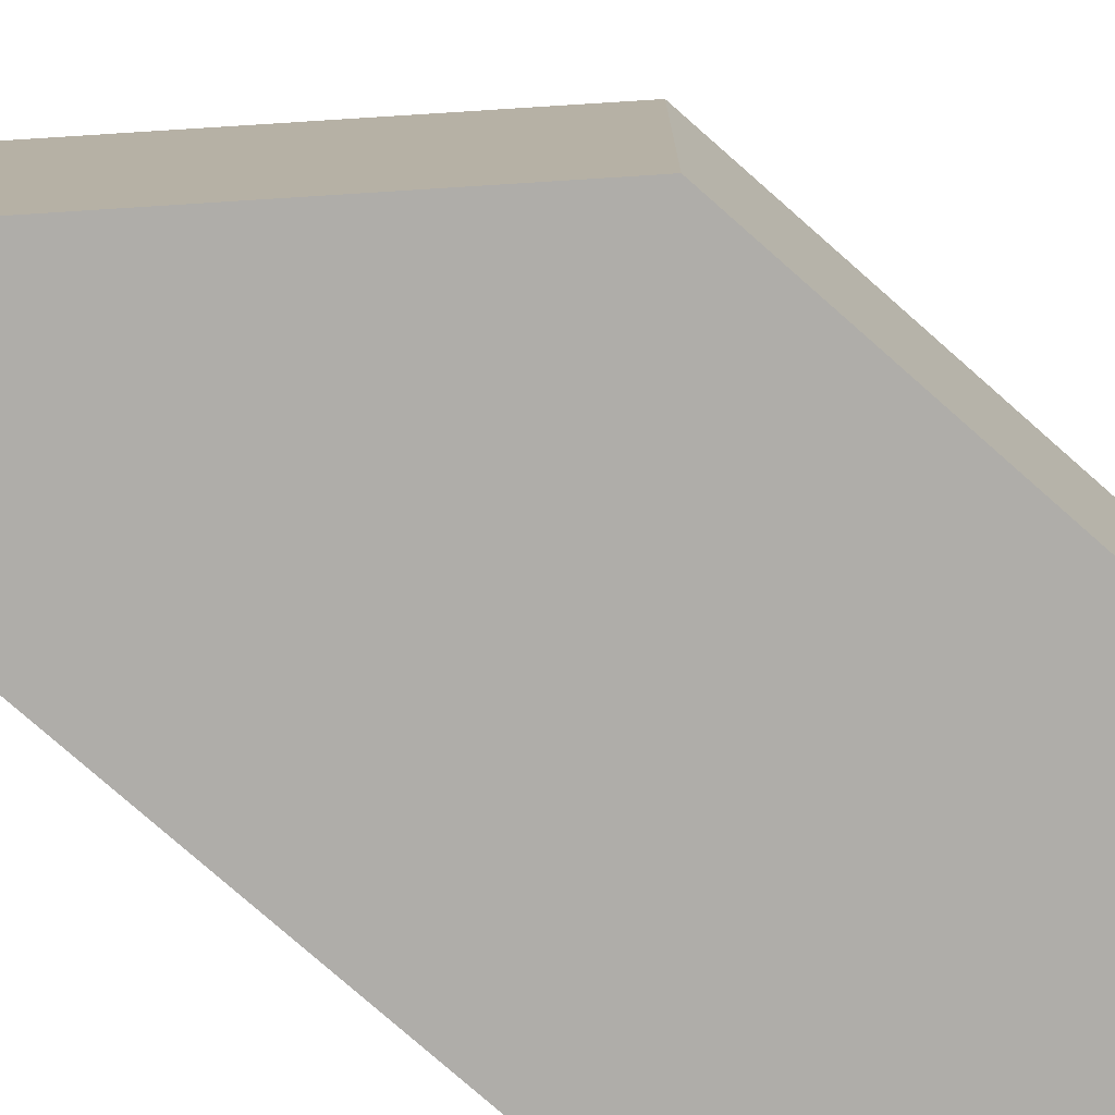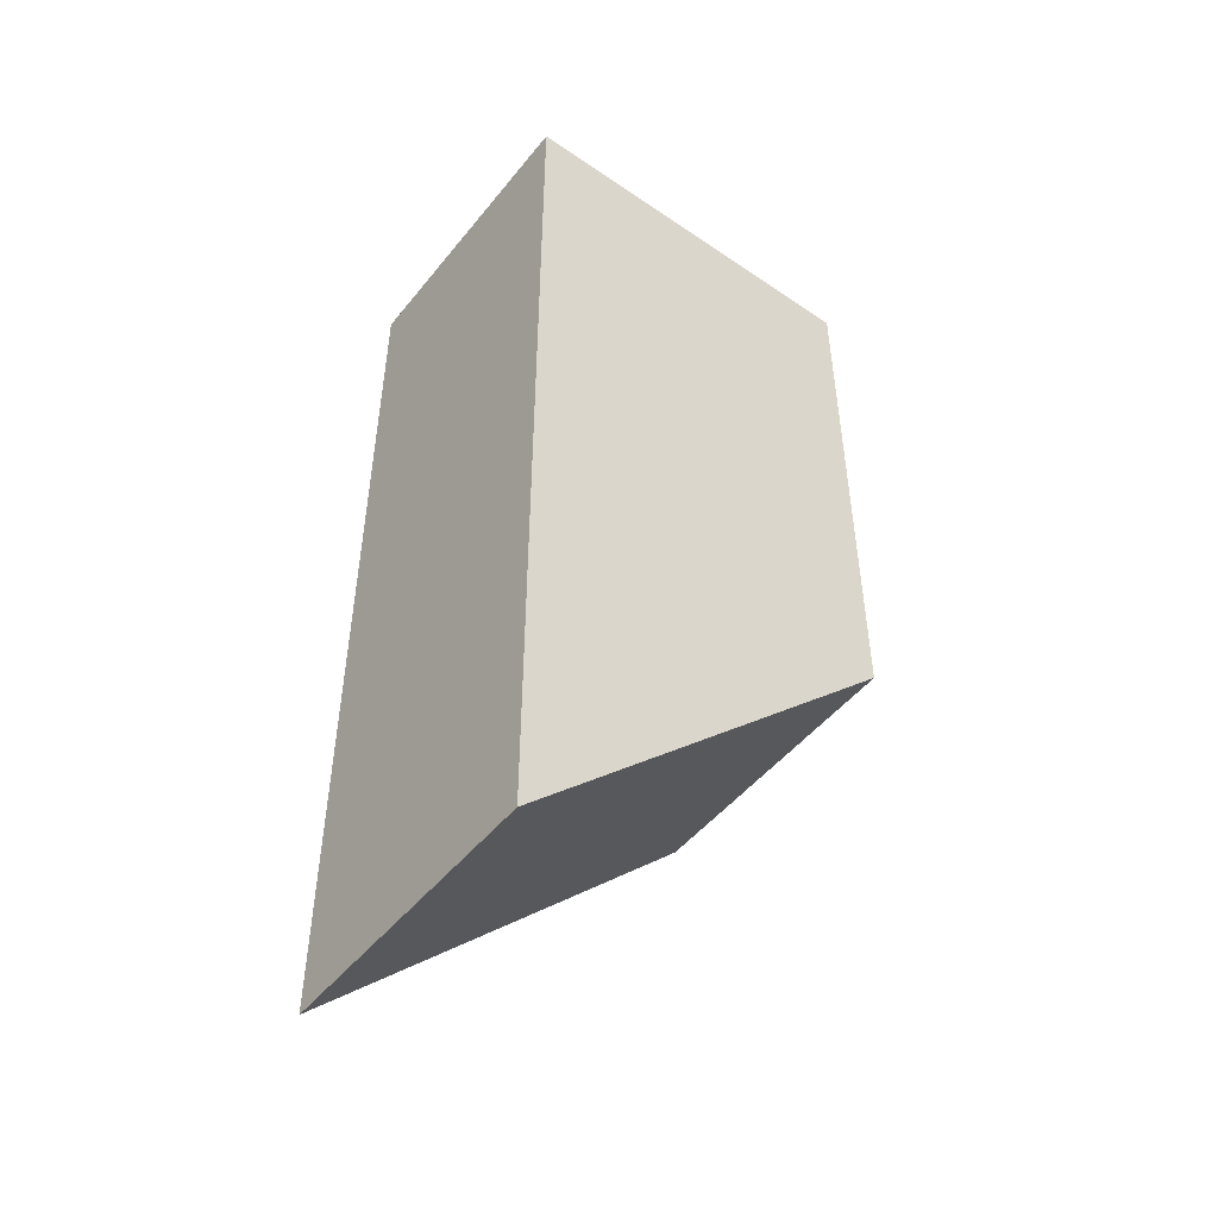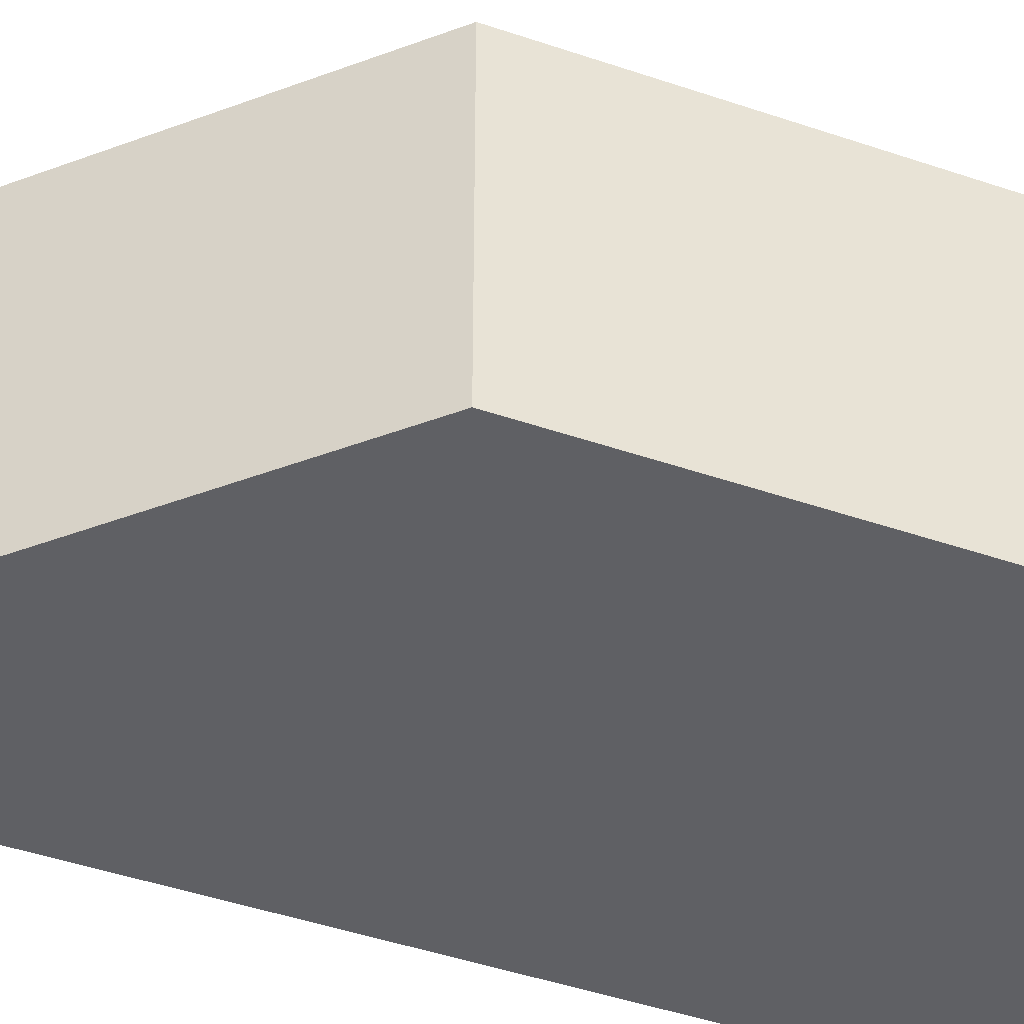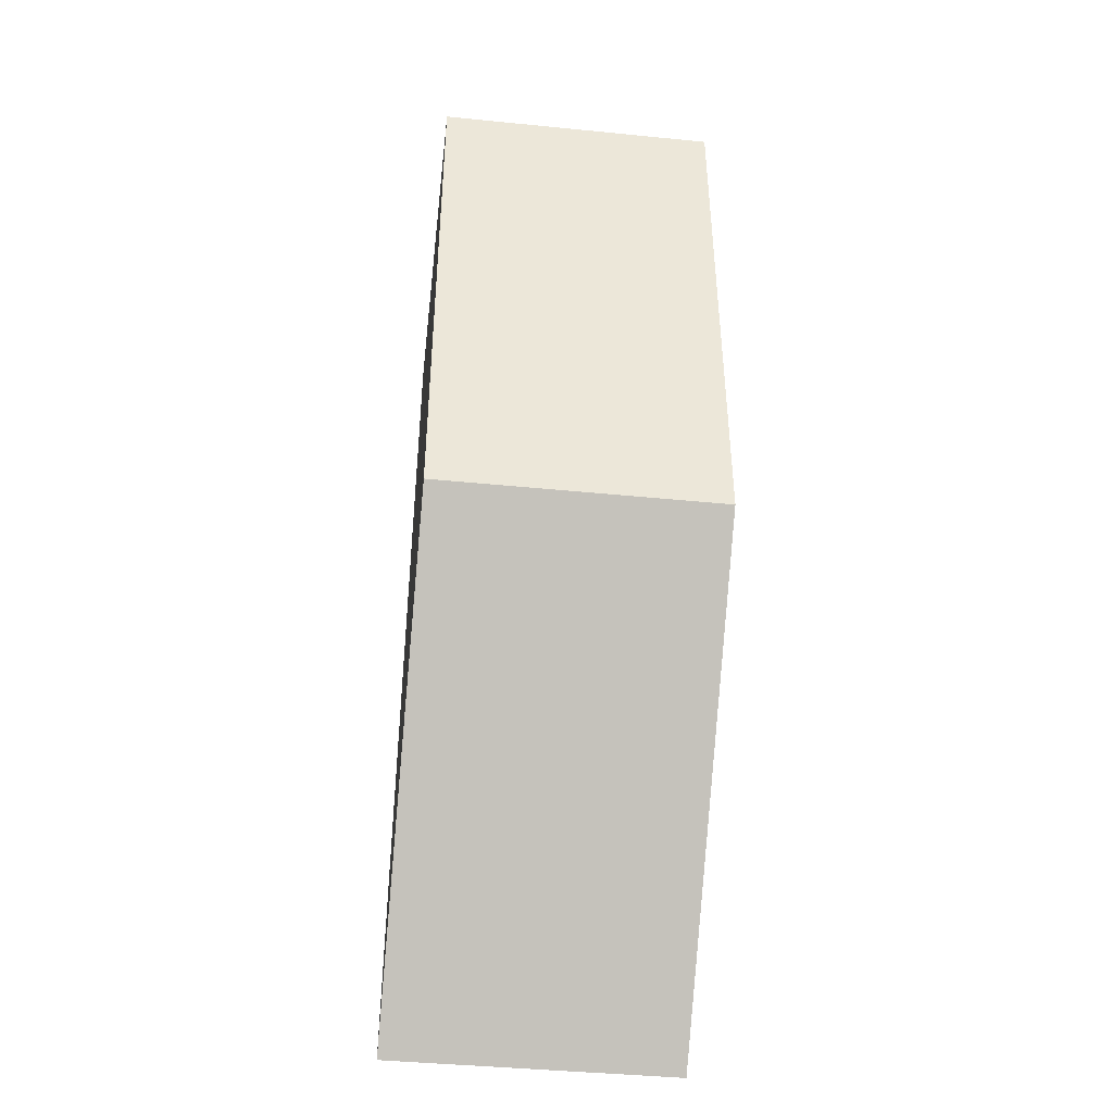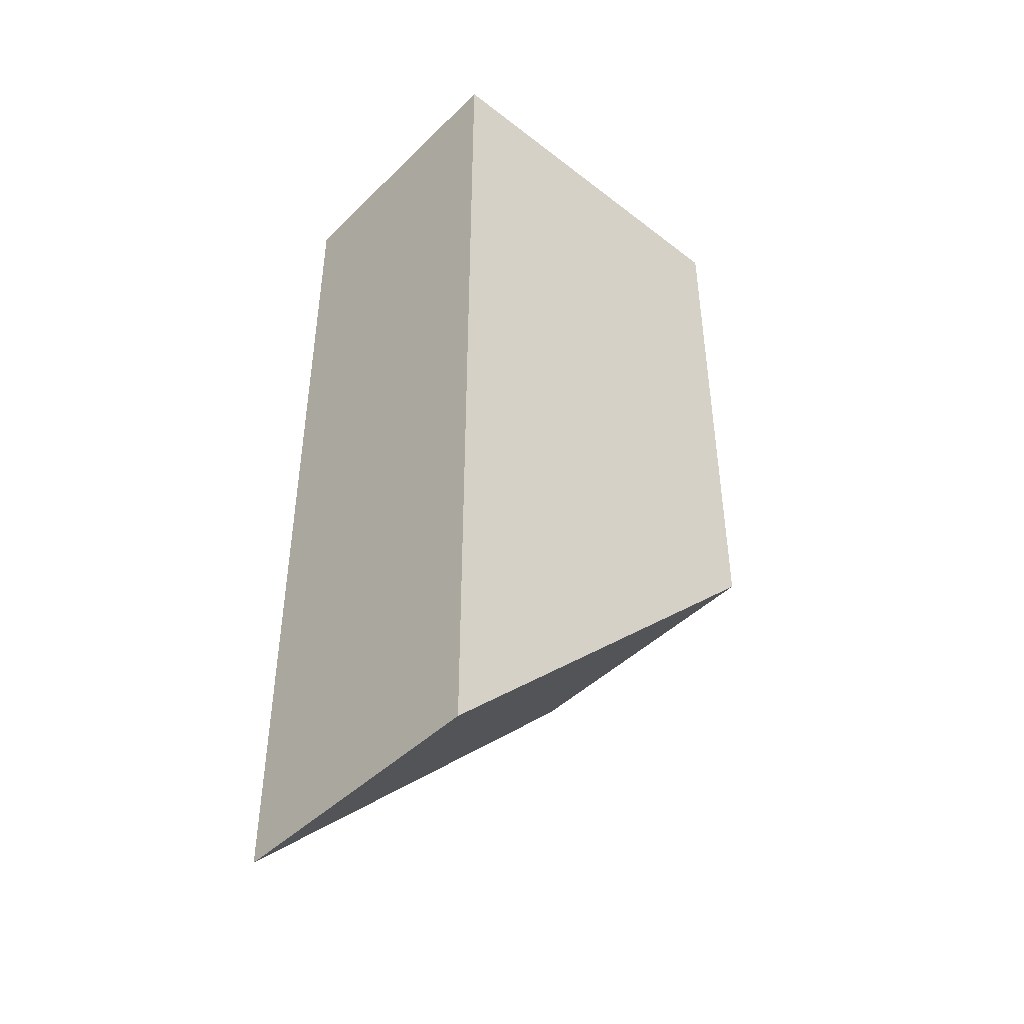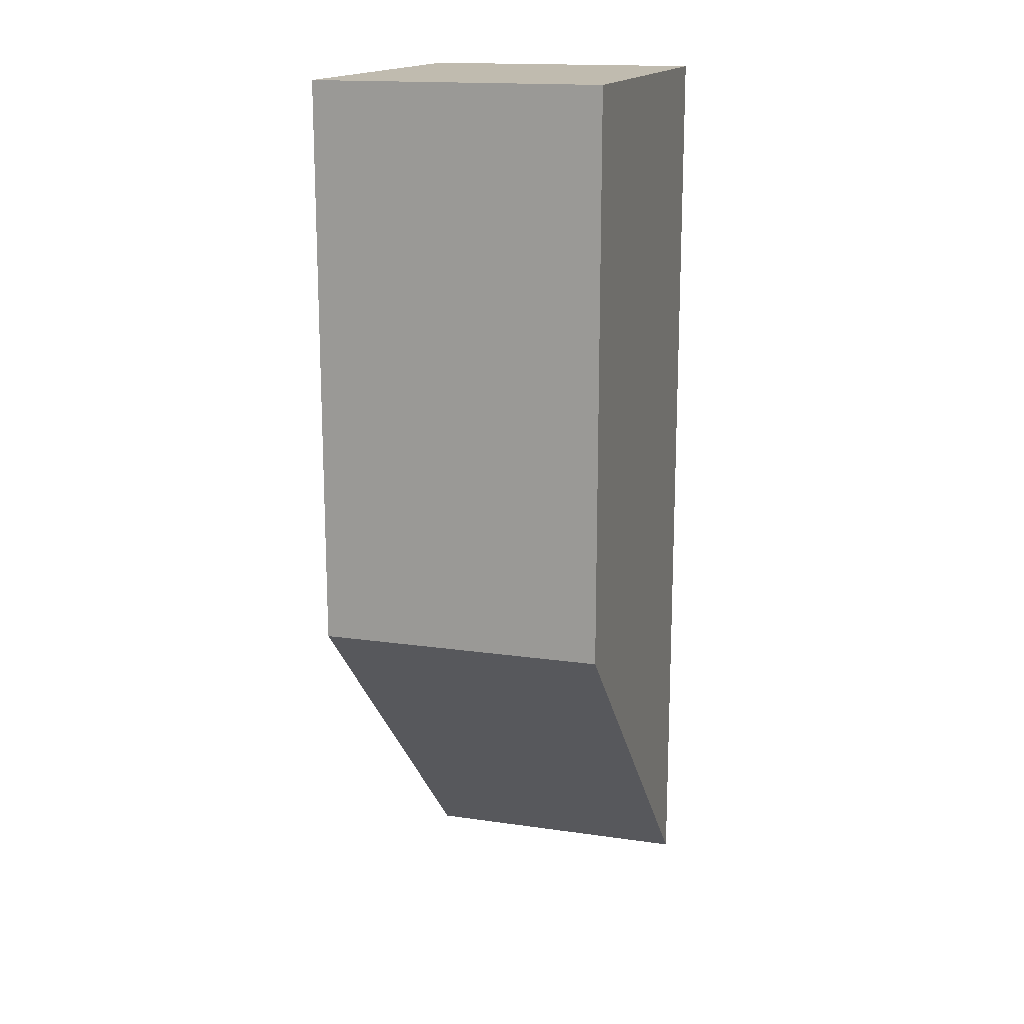
<metadata>
{"format":"obj","ext":"obj","renderer":"f3d","projection":"perspective","resolution":1024,"background":"white","views":[{"elev":-77.4,"azim":48.6,"up":"+Z"},{"elev":-48.9,"azim":-37.1,"up":"+Y"},{"elev":-45.2,"azim":68.4,"up":"+Z"},{"elev":-43.1,"azim":83.3,"up":"+Y"},{"elev":-44.9,"azim":-41.8,"up":"+Y"},{"elev":16.2,"azim":106.7,"up":"+Y"}]}
</metadata>
<code>
g pb_Mesh282314
v -8.567e-06 0 -2.239
v -2 -2 -2.239
v -8.567e-06 3 -2.239
v -2 3 -2.239
v -2 -2 -2.239
v -2 -2 -3.761
v -2 3 -2.239
v -2 3 -3.761
v -2 -2 -3.761
v -1.301e-05 0 -3.761
v -2 3 -3.761
v -1.301e-05 3 -3.761
v -1.301e-05 0 -3.761
v -8.567e-06 0 -2.239
v -1.301e-05 3 -3.761
v -8.567e-06 3 -2.239
v -8.567e-06 3 -2.239
v -2 3 -2.239
v -1.301e-05 3 -3.761
v -2 3 -3.761
v -1.301e-05 0 -3.761
v -2 -2 -3.761
v -8.567e-06 0 -2.239
v -2 -2 -2.239
g pb_Mesh282314_0
g pb_Mesh282314_1
f 3 2 1
f 3 4 2
f 7 6 5
f 7 8 6
f 11 10 9
f 11 12 10
f 15 14 13
f 15 16 14
f 19 18 17
f 19 20 18
f 23 22 21
f 23 24 22

</code>
